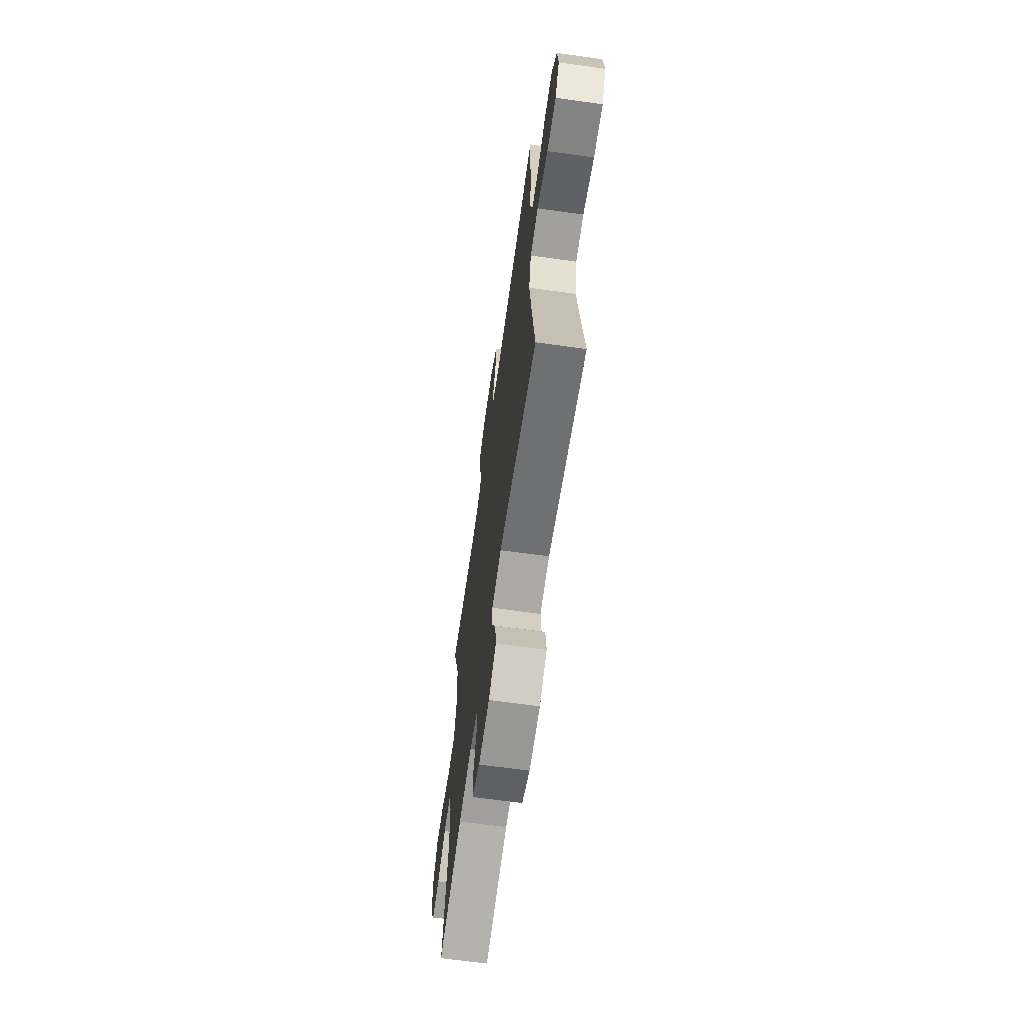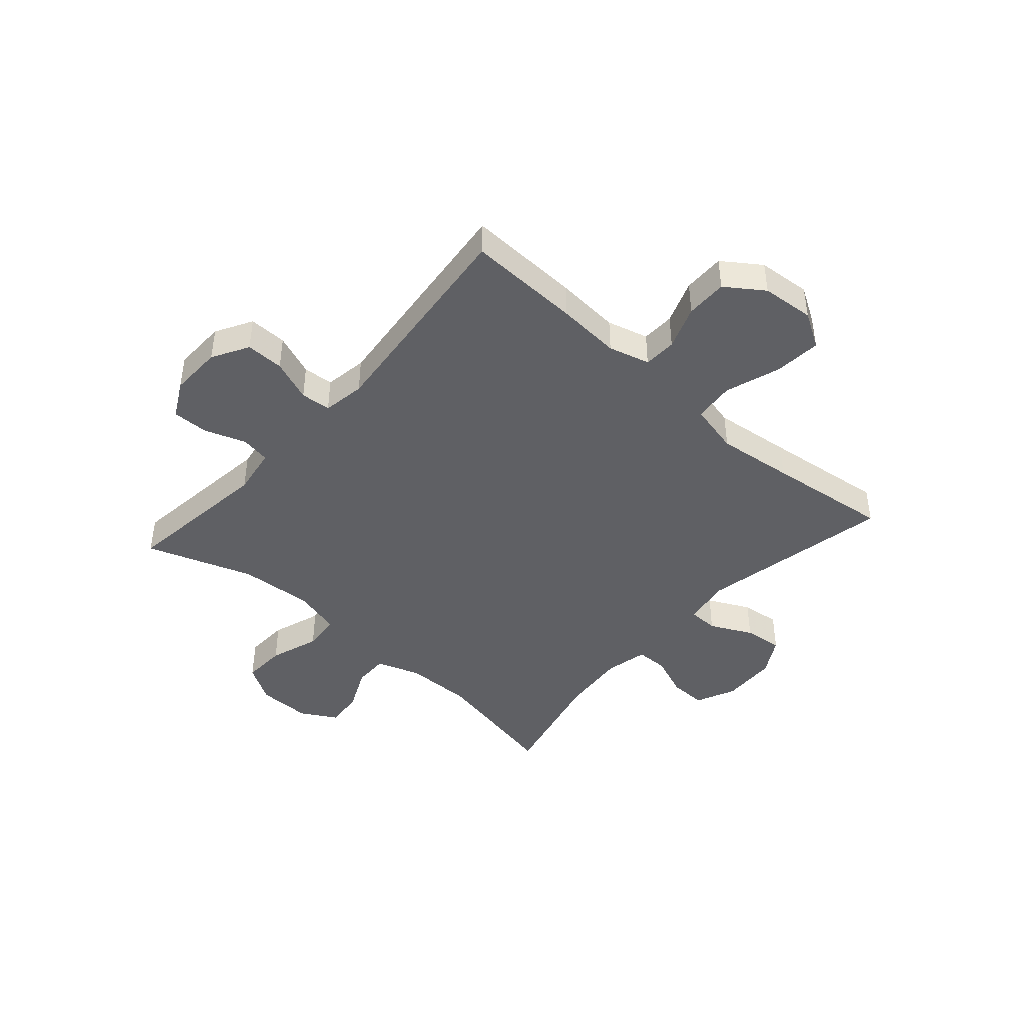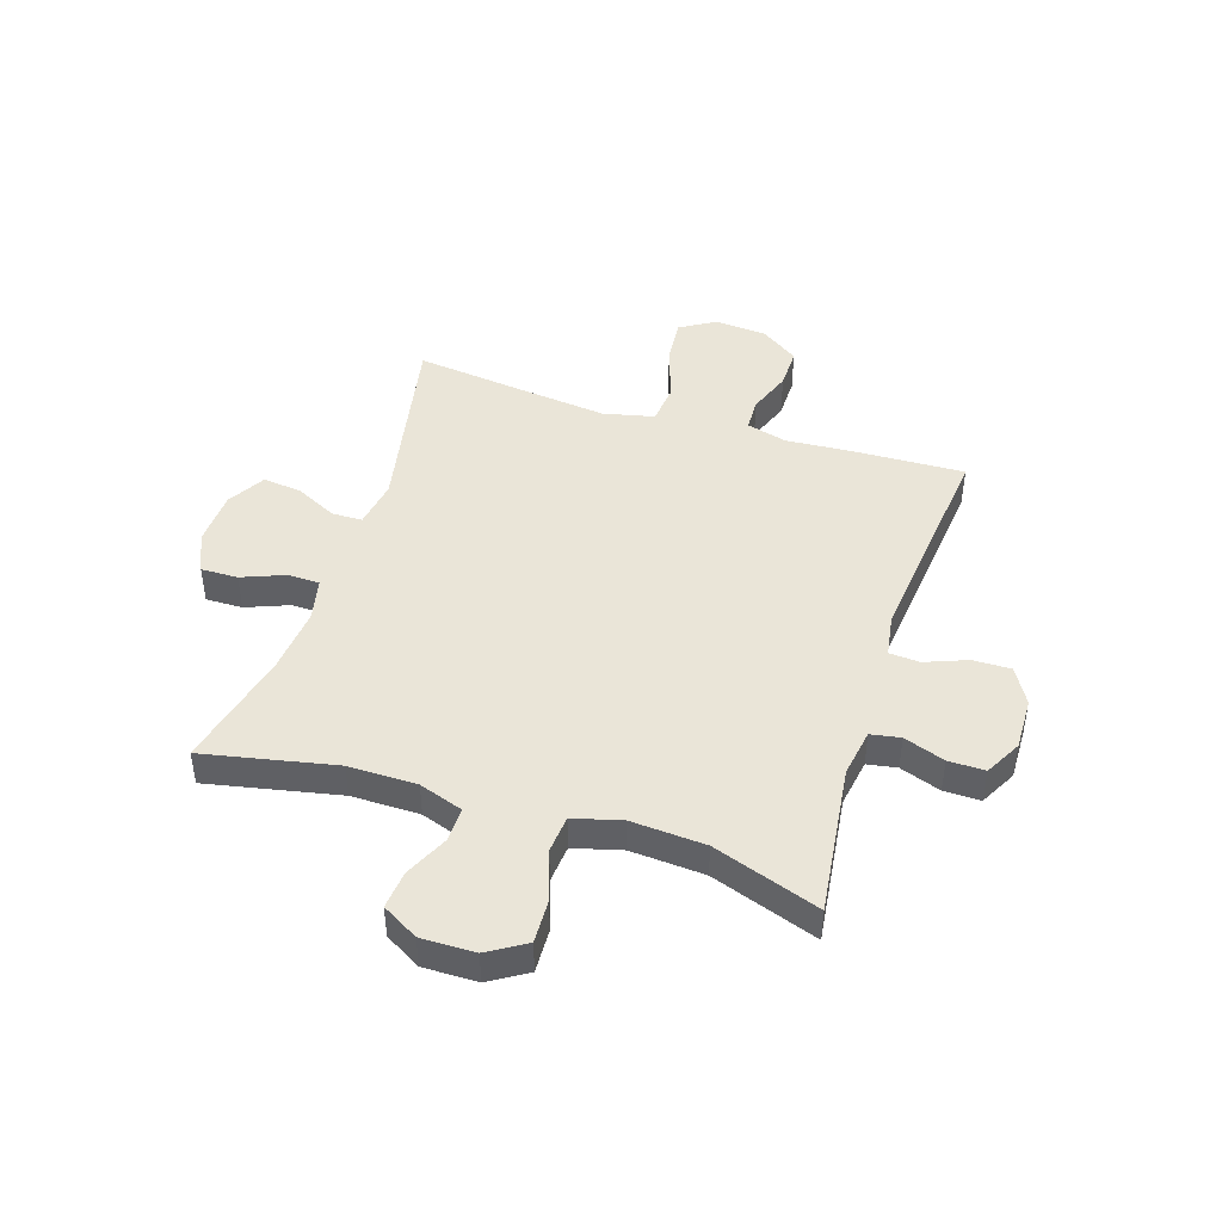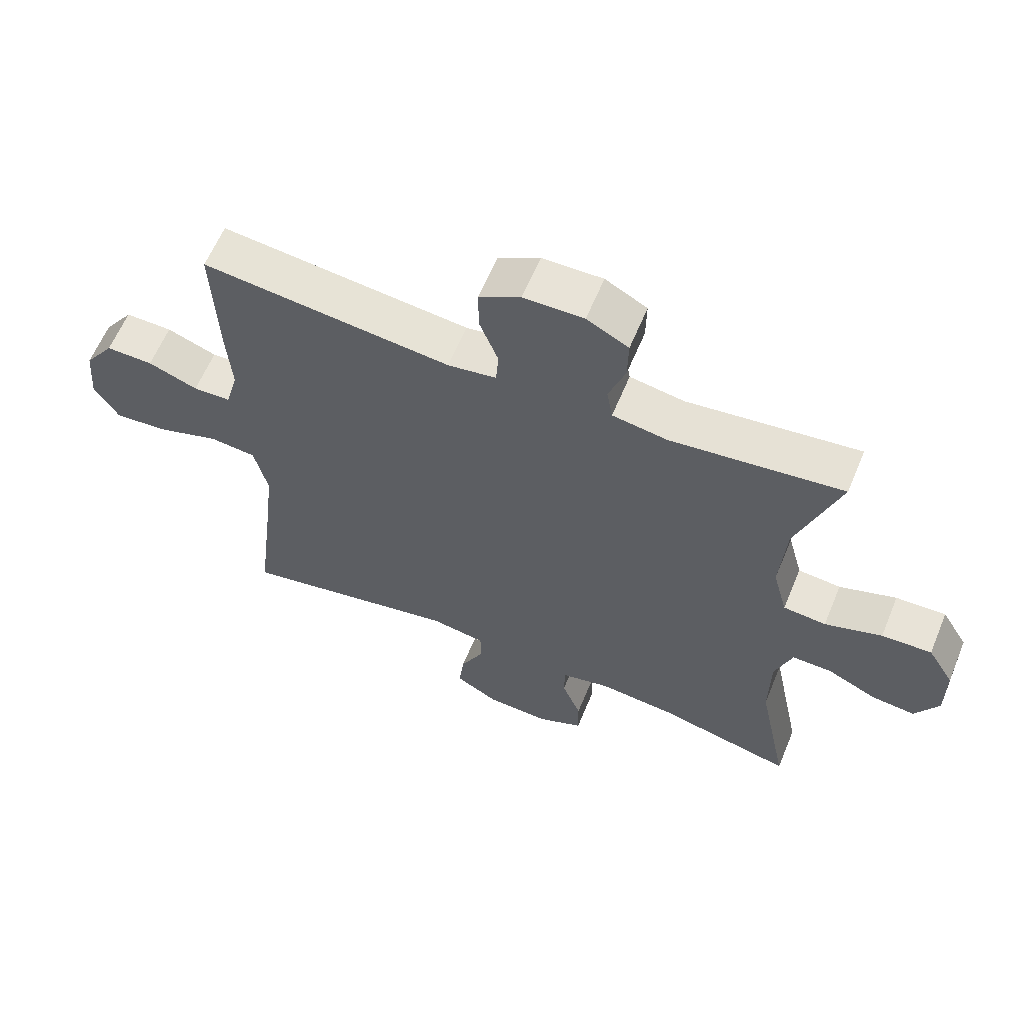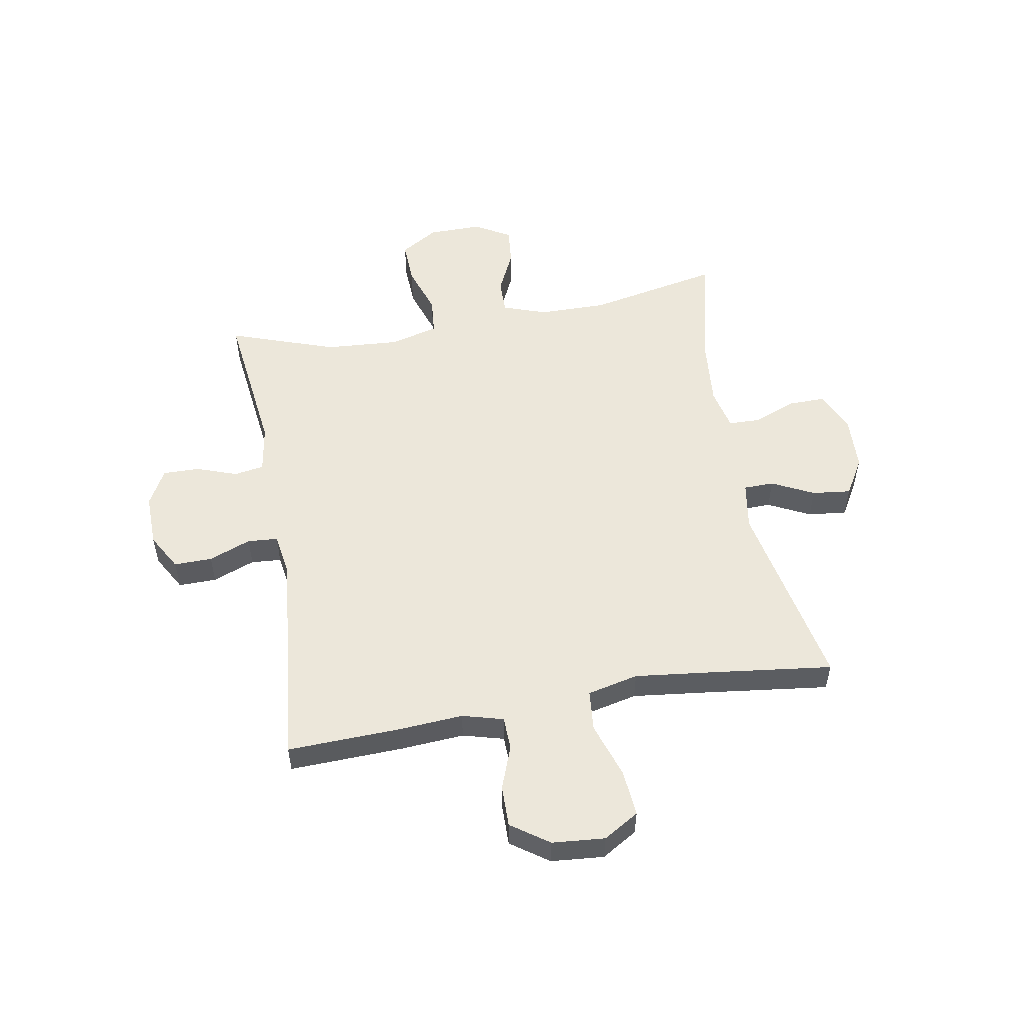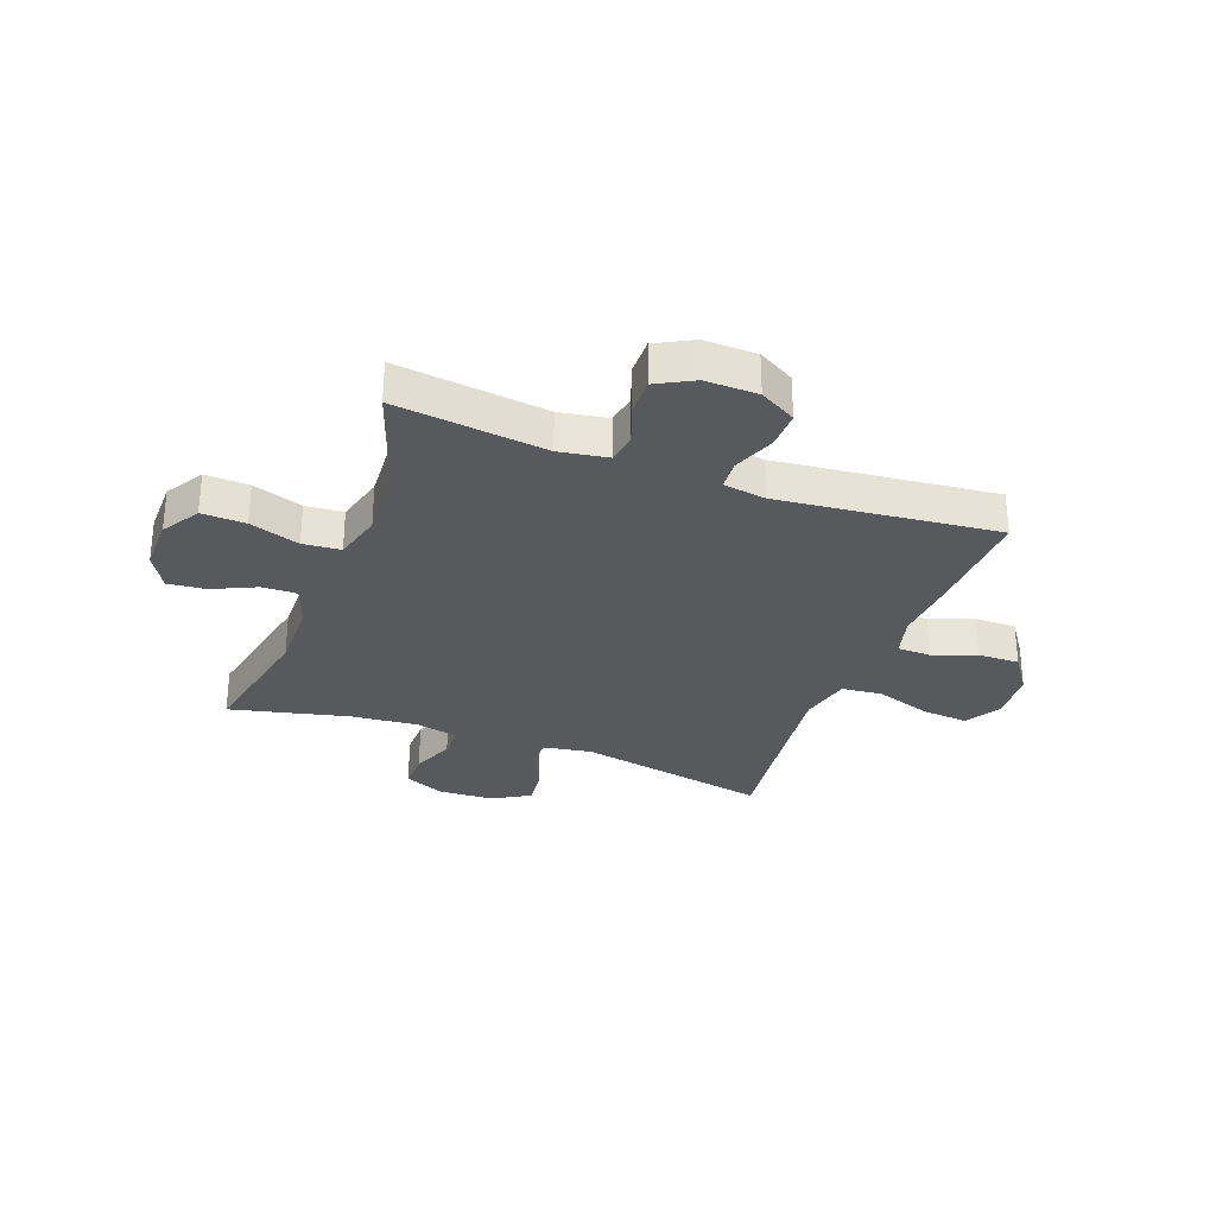
<metadata>
{"format":"obj","ext":"obj","renderer":"f3d","projection":"perspective","resolution":1024,"background":"white","views":[{"elev":-66.1,"azim":82.0,"up":"+Z"},{"elev":-43.6,"azim":48.5,"up":"+Y"},{"elev":44.9,"azim":-72.3,"up":"+Y"},{"elev":61.6,"azim":-157.5,"up":"+Z"},{"elev":53.4,"azim":80.0,"up":"+Y"},{"elev":-30.0,"azim":-20.5,"up":"+Y"}]}
</metadata>
<code>
v 0.5 0.07 -0.5
v 0.156 0.07 -0.432
v 0.07 0.07 -0.446
v 0.069 0.07 -0.5
v 0.106 0.07 -0.575
v 0.114 0.07 -0.644
v 0.047 0.07 -0.683
v -0.052 0.07 -0.687
v -0.123 0.07 -0.655
v -0.122 0.07 -0.589
v -0.092 0.07 -0.513
v -0.093 0.07 -0.456
v -0.169 0.07 -0.439
v -0.288 0.07 -0.45
v -0.5 0.07 -0.5
v -0.452 0.07 -0.264
v -0.453 0.07 -0.142
v -0.48 0.07 -0.064
v -0.542 0.07 -0.065
v -0.619 0.07 -0.101
v -0.687 0.07 -0.108
v -0.724 0.07 -0.044
v -0.723 0.07 0.052
v -0.682 0.07 0.119
v -0.604 0.07 0.116
v -0.515 0.07 0.086
v -0.448 0.07 0.092
v -0.425 0.07 0.178
v -0.434 0.07 0.31
v -0.5 0.07 0.5
v -0.232 0.07 0.467
v -0.146 0.07 0.481
v -0.137 0.07 0.534
v -0.163 0.07 0.607
v -0.164 0.07 0.672
v -0.099 0.07 0.707
v -0.005 0.07 0.705
v 0.06 0.07 0.668
v 0.059 0.07 0.6
v 0.03 0.07 0.525
v 0.034 0.07 0.471
v 0.11 0.07 0.459
v 0.5 0.07 0.5
v 0.493 0.07 0.298
v 0.485 0.07 0.183
v 0.505 0.07 0.11
v 0.564 0.07 0.108
v 0.642 0.07 0.137
v 0.716 0.07 0.138
v 0.763 0.07 0.071
v 0.771 0.07 -0.023
v 0.733 0.07 -0.086
v 0.65 0.07 -0.079
v 0.551 0.07 -0.046
v 0.478 0.07 -0.053
v 0.457 0.07 -0.144
v 0.473 0.07 -0.281
v 0.5 0 -0.5
v 0.156 0 -0.432
v 0.07 0 -0.446
v 0.069 0 -0.5
v 0.106 0 -0.575
v 0.114 0 -0.644
v 0.047 0 -0.683
v -0.052 0 -0.687
v -0.123 0 -0.655
v -0.122 0 -0.589
v -0.092 0 -0.513
v -0.093 0 -0.456
v -0.169 0 -0.439
v -0.288 0 -0.45
v -0.5 0 -0.5
v -0.452 0 -0.264
v -0.453 0 -0.142
v -0.48 0 -0.064
v -0.542 0 -0.065
v -0.619 0 -0.101
v -0.687 0 -0.108
v -0.724 0 -0.044
v -0.723 0 0.052
v -0.682 0 0.119
v -0.604 0 0.116
v -0.515 0 0.086
v -0.448 0 0.092
v -0.425 0 0.178
v -0.434 0 0.31
v -0.5 0 0.5
v -0.232 0 0.467
v -0.146 0 0.481
v -0.137 0 0.534
v -0.163 0 0.607
v -0.164 0 0.672
v -0.099 0 0.707
v -0.005 0 0.705
v 0.06 0 0.668
v 0.059 0 0.6
v 0.03 0 0.525
v 0.034 0 0.471
v 0.11 0 0.459
v 0.5 0 0.5
v 0.493 0 0.298
v 0.485 0 0.183
v 0.505 0 0.11
v 0.564 0 0.108
v 0.642 0 0.137
v 0.716 0 0.138
v 0.763 0 0.071
v 0.771 0 -0.023
v 0.733 0 -0.086
v 0.65 0 -0.079
v 0.551 0 -0.046
v 0.478 0 -0.053
v 0.457 0 -0.144
v 0.473 0 -0.281
f 51 52 53 54
f 51 54 55
f 50 51 55
f 47 48 49 50
f 46 47 50 55
f 45 46 55 56
f 42 43 44 45
f 41 42 45 56
f 37 38 39 40
f 37 40 41
f 36 37 41
f 33 34 35 36
f 32 33 36 41
f 31 32 41 56
f 29 30 31 56
f 23 24 25 26
f 23 26 27
f 22 23 27
f 19 20 21 22
f 18 19 22 27
f 17 18 27 28
f 14 15 16
f 13 14 16 17
f 12 13 17 28
f 8 9 10 11
f 8 11 12
f 7 8 12
f 4 5 6 7
f 3 4 7 12
f 2 3 12 28
f 57 1 2 28
f 28 29 56 57
f 111 110 109 108
f 112 111 108
f 112 108 107
f 107 106 105 104
f 112 107 104 103
f 113 112 103 102
f 102 101 100 99
f 113 102 99 98
f 97 96 95 94
f 98 97 94
f 98 94 93
f 93 92 91 90
f 98 93 90 89
f 113 98 89 88
f 113 88 87 86
f 83 82 81 80
f 84 83 80
f 84 80 79
f 79 78 77 76
f 84 79 76 75
f 85 84 75 74
f 73 72 71
f 74 73 71 70
f 85 74 70 69
f 68 67 66 65
f 69 68 65
f 69 65 64
f 64 63 62 61
f 69 64 61 60
f 85 69 60 59
f 85 59 58 114
f 114 113 86 85
f 1 58 59 2
f 2 59 60 3
f 3 60 61 4
f 4 61 62 5
f 5 62 63 6
f 6 63 64 7
f 7 64 65 8
f 8 65 66 9
f 9 66 67 10
f 10 67 68 11
f 11 68 69 12
f 12 69 70 13
f 13 70 71 14
f 14 71 72 15
f 15 72 73 16
f 16 73 74 17
f 17 74 75 18
f 18 75 76 19
f 19 76 77 20
f 20 77 78 21
f 21 78 79 22
f 22 79 80 23
f 23 80 81 24
f 24 81 82 25
f 25 82 83 26
f 26 83 84 27
f 27 84 85 28
f 28 85 86 29
f 29 86 87 30
f 30 87 88 31
f 31 88 89 32
f 32 89 90 33
f 33 90 91 34
f 34 91 92 35
f 35 92 93 36
f 36 93 94 37
f 37 94 95 38
f 38 95 96 39
f 39 96 97 40
f 40 97 98 41
f 41 98 99 42
f 42 99 100 43
f 43 100 101 44
f 44 101 102 45
f 45 102 103 46
f 46 103 104 47
f 47 104 105 48
f 48 105 106 49
f 49 106 107 50
f 50 107 108 51
f 51 108 109 52
f 52 109 110 53
f 53 110 111 54
f 54 111 112 55
f 55 112 113 56
f 56 113 114 57
f 57 114 58 1

</code>
